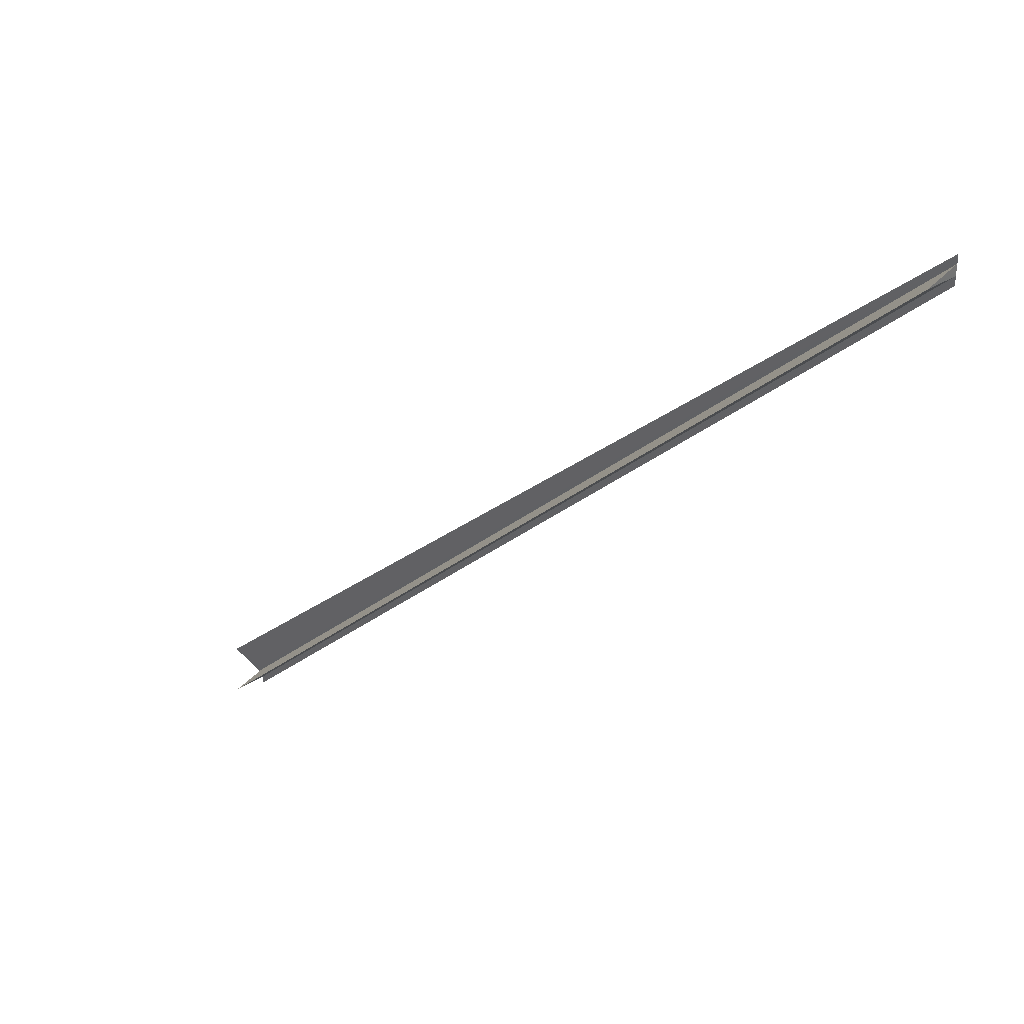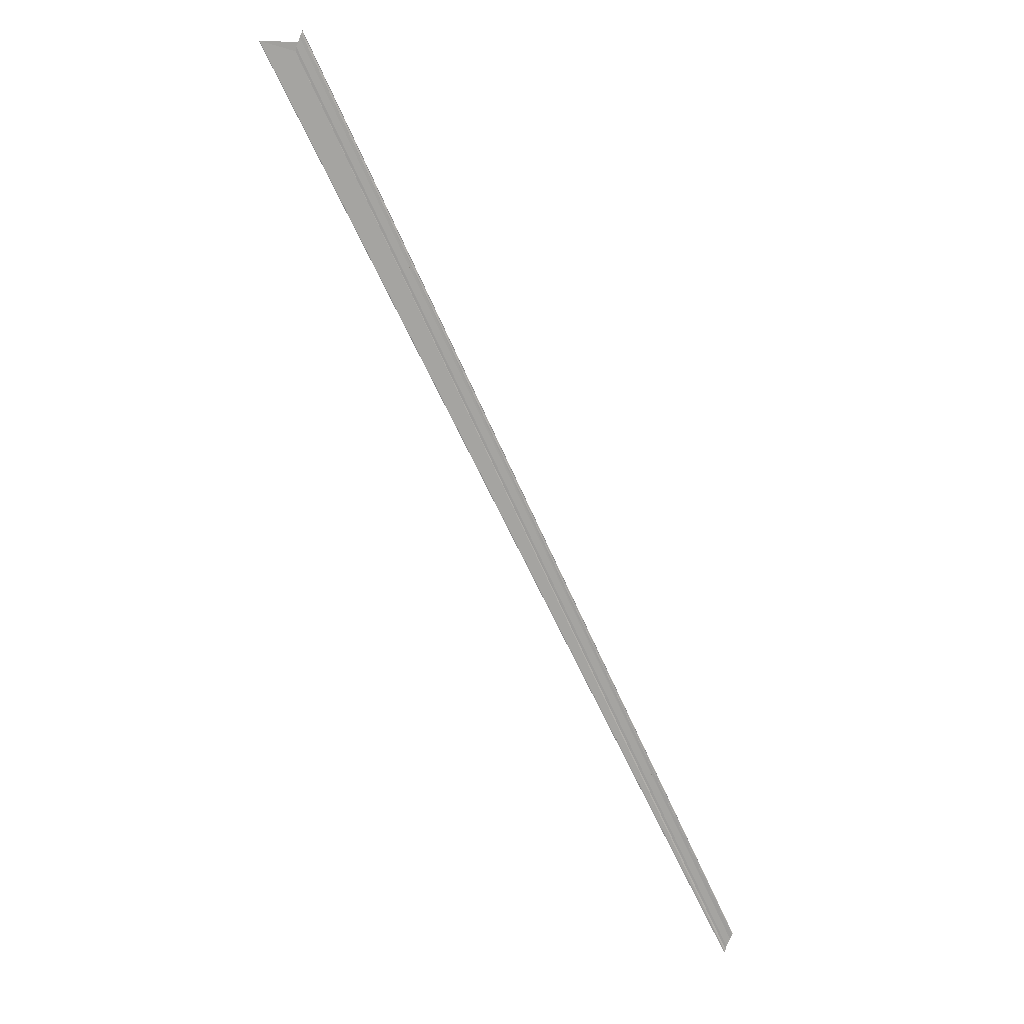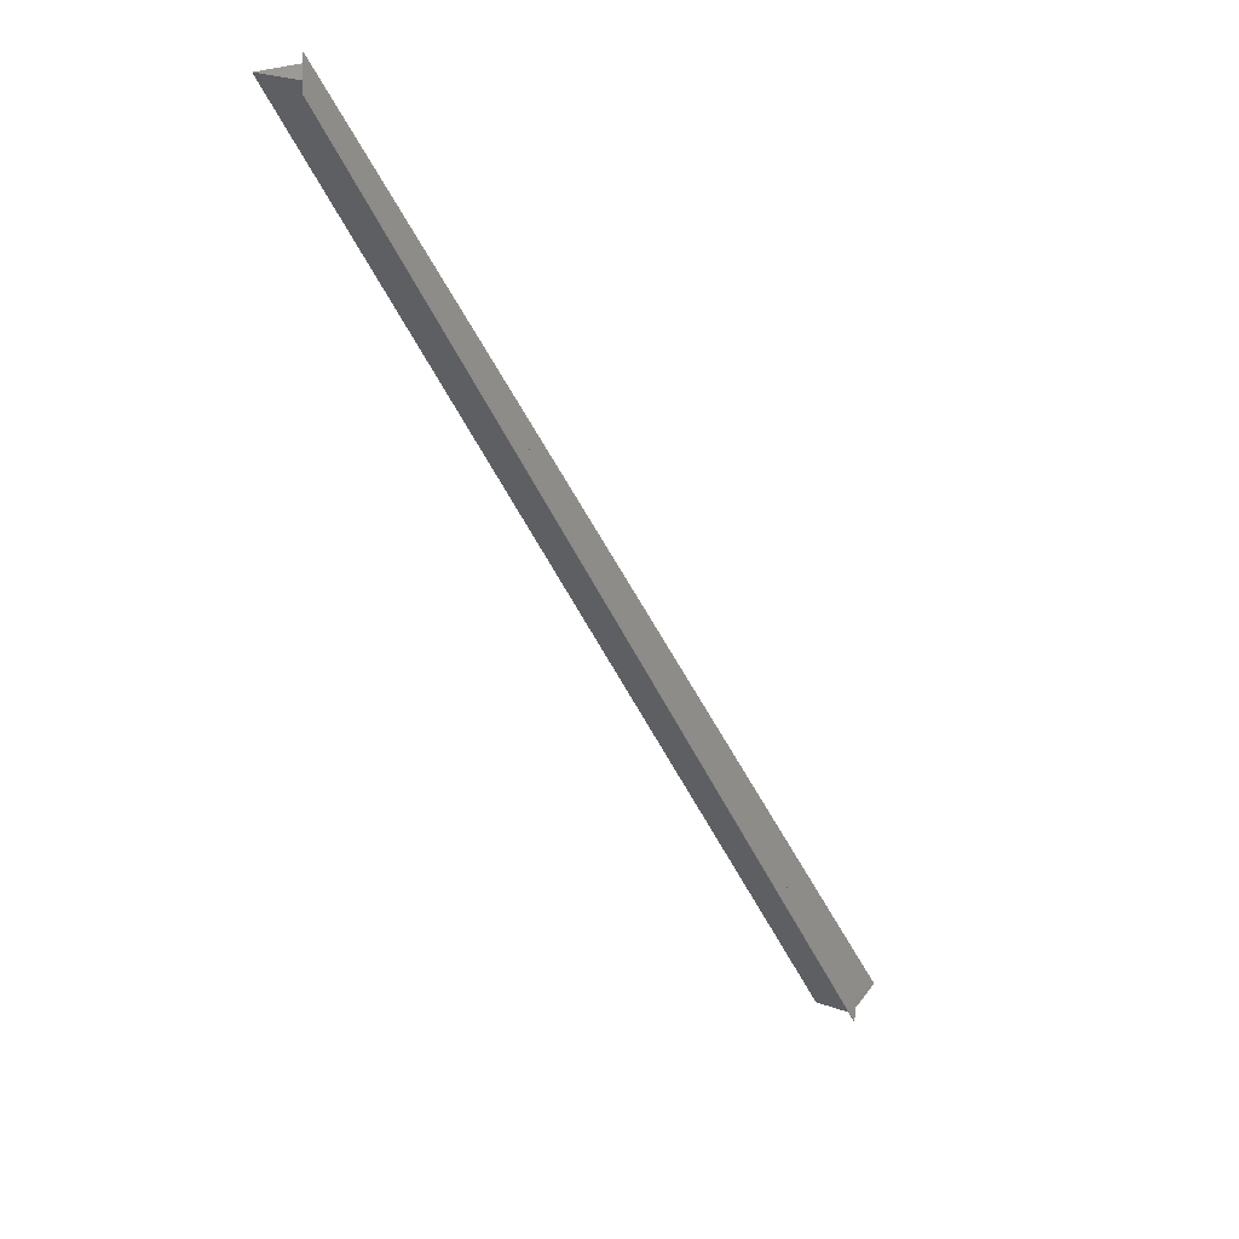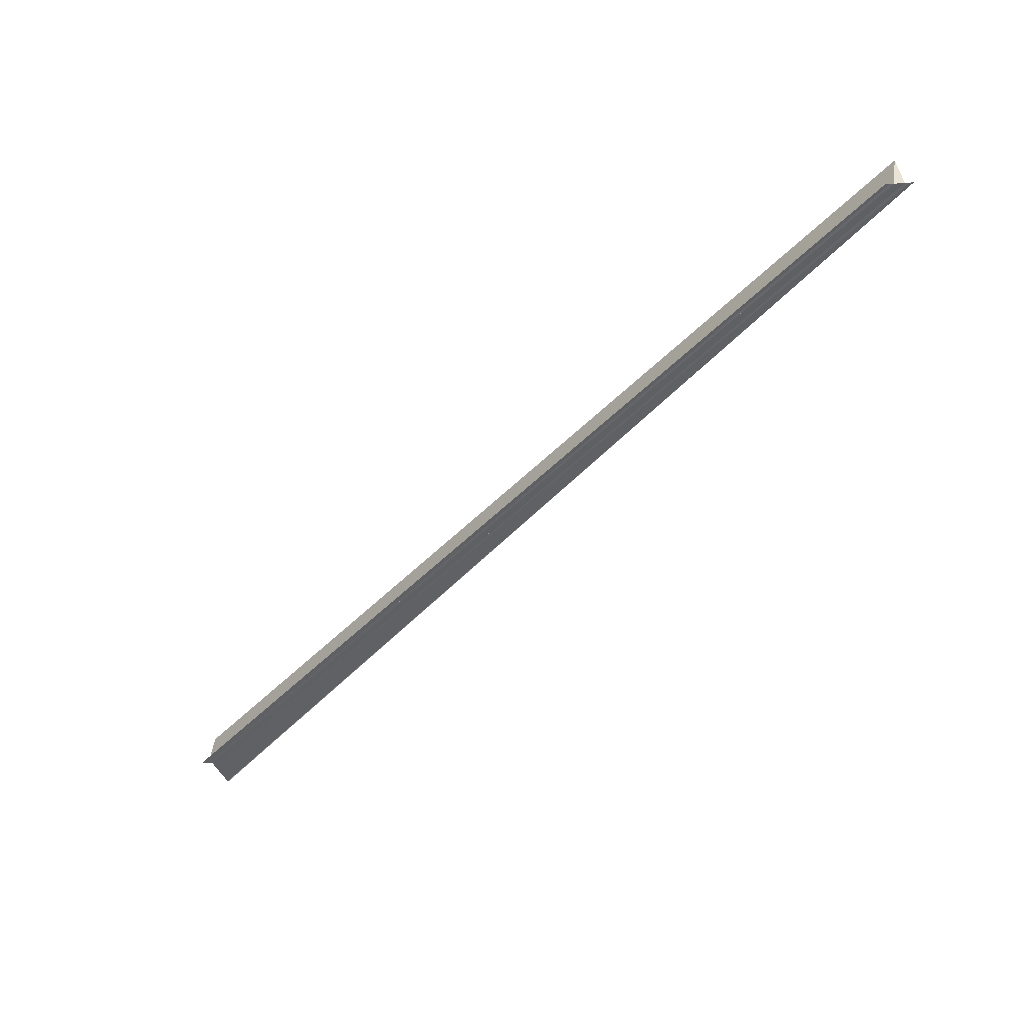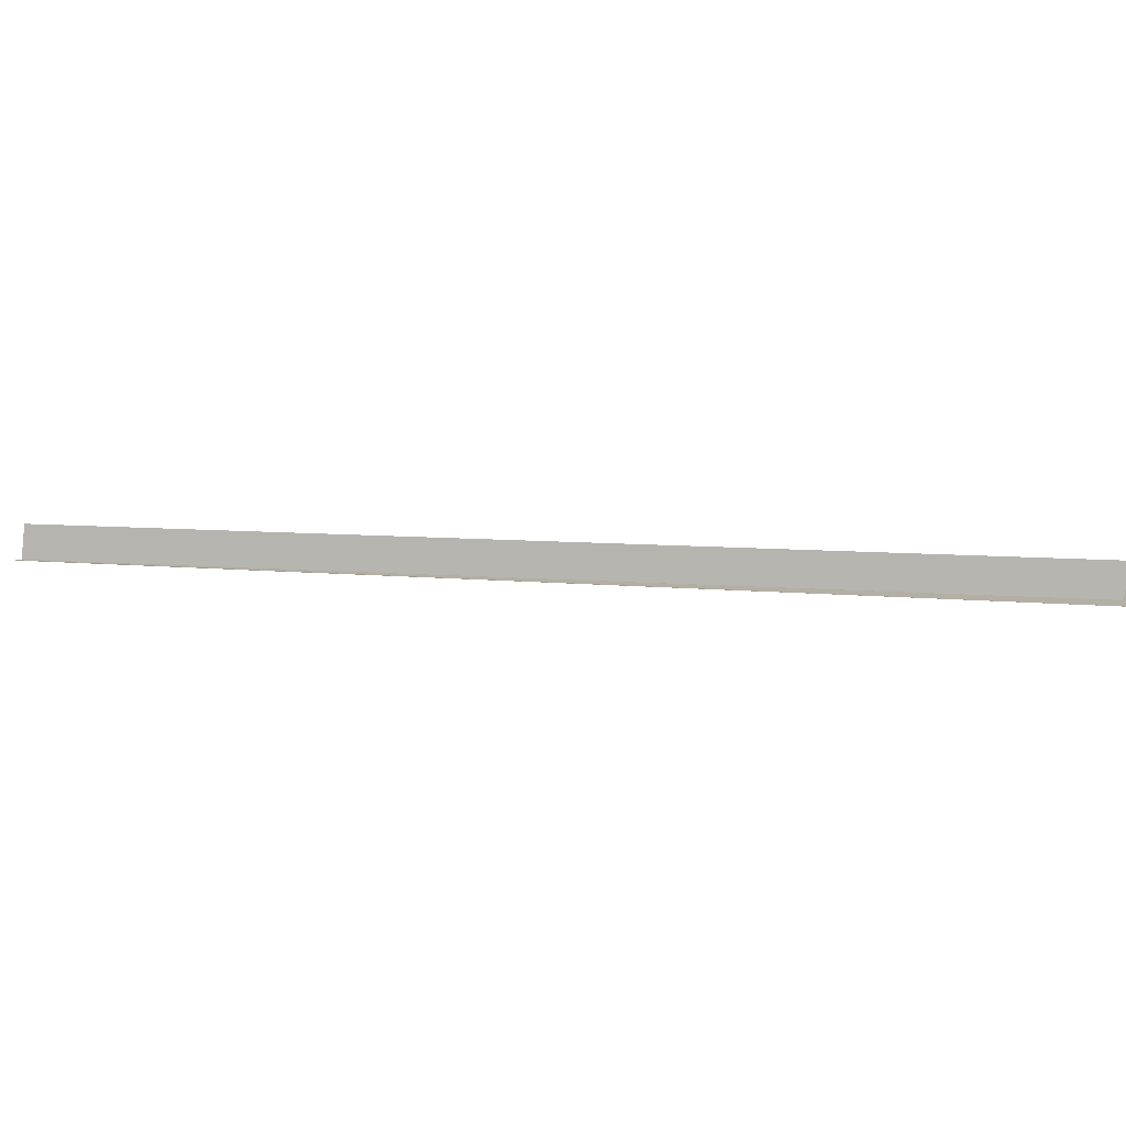
<metadata>
{"format":"obj","ext":"obj","renderer":"f3d","projection":"perspective","resolution":1024,"background":"white","views":[{"elev":35.3,"azim":-138.4,"up":"+Z"},{"elev":-72.9,"azim":159.9,"up":"+Y"},{"elev":10.0,"azim":-60.0,"up":"+Z"},{"elev":-46.2,"azim":-85.3,"up":"+Y"},{"elev":10.9,"azim":55.9,"up":"+Y"}]}
</metadata>
<code>
o 29226
v 2241 1879 13.56
v 2241 1879 13.56
v 2241 1879 13.35
v 2241 1879 13.56
v 2241 1879 13.56
v 2241 1879 13.35
v 2241 1879 13.35
v 2241 1879 13.56
v 2241 1879 13.56
v 2241 1879 13.56
v 2241 1879 13.35
v 2241 1879 13.56
v 2241 1879 13.56
v 2241 1879 13.34
v 2241 1879 13.56
v 2241 1879 13.34
v 2241 1879 13.56
v 2241 1879 13.35
v 2241 1879 13.35
v 2241 1879 13.56
v 2241 1879 13.34
v 2241 1879 13.56
v 2241 1879 13.56
v 2241 1879 13.34
v 2241 1879 13.56
v 2241 1879 13.35
v 2241 1879 13.56
v 2241 1879 13.56
v 2241 1879 13.56
v 2241 1879 13.35
v 2241 1879 13.35
v 2241 1879 13.35
v 2241 1879 13.56
v 2241 1879 13.35
v 2241 1879 13.56
v 2241 1879 13.35
v 2241 1879 13.56
v 2241 1879 13.35
v 2241 1879 13.56
v 2241 1879 13.35
v 2241 1879 13.56
v 2241 1879 13.56
v 2241 1879 13.56
v 2241 1879 13.56
v 2241 1879 13.35
v 2241 1879 13.35
v 2241 1879 13.56
v 2241 1879 13.56
v 2241 1879 13.56
v 2241 1879 13.56
v 2241 1879 13.35
v 2241 1879 13.56
v 2241 1879 13.35
v 2241 1879 13.35
v 2241 1879 13.35
v 2241 1879 13.35
v 2241 1879 13.35
v 2241 1879 13.56
v 2241 1879 13.35
v 2241 1879 13.35
v 2241 1879 13.35
v 2241 1879 13.35
v 2241 1879 13.35
f 1 2 3
f 1 4 5
f 6 5 7
f 8 9 6
f 10 2 11
f 10 12 11
f 13 12 14
f 14 15 16
f 11 15 16
f 11 17 18
f 19 17 18
f 20 9 21
f 20 22 21
f 21 23 24
f 21 25 26
f 6 25 26
f 27 28 6
f 29 28 27
f 19 30 31
f 32 33 31
f 34 33 31
f 34 35 19
f 19 36 34
f 36 37 38
f 32 39 40
f 41 1 34
f 41 42 34
f 43 42 32
f 43 44 32
f 45 37 46
f 47 48 45
f 47 49 45
f 50 49 51
f 52 48 53
f 54 55 53
f 54 56 57
f 53 58 57
f 45 58 57
f 59 60 61
f 59 62 63

</code>
